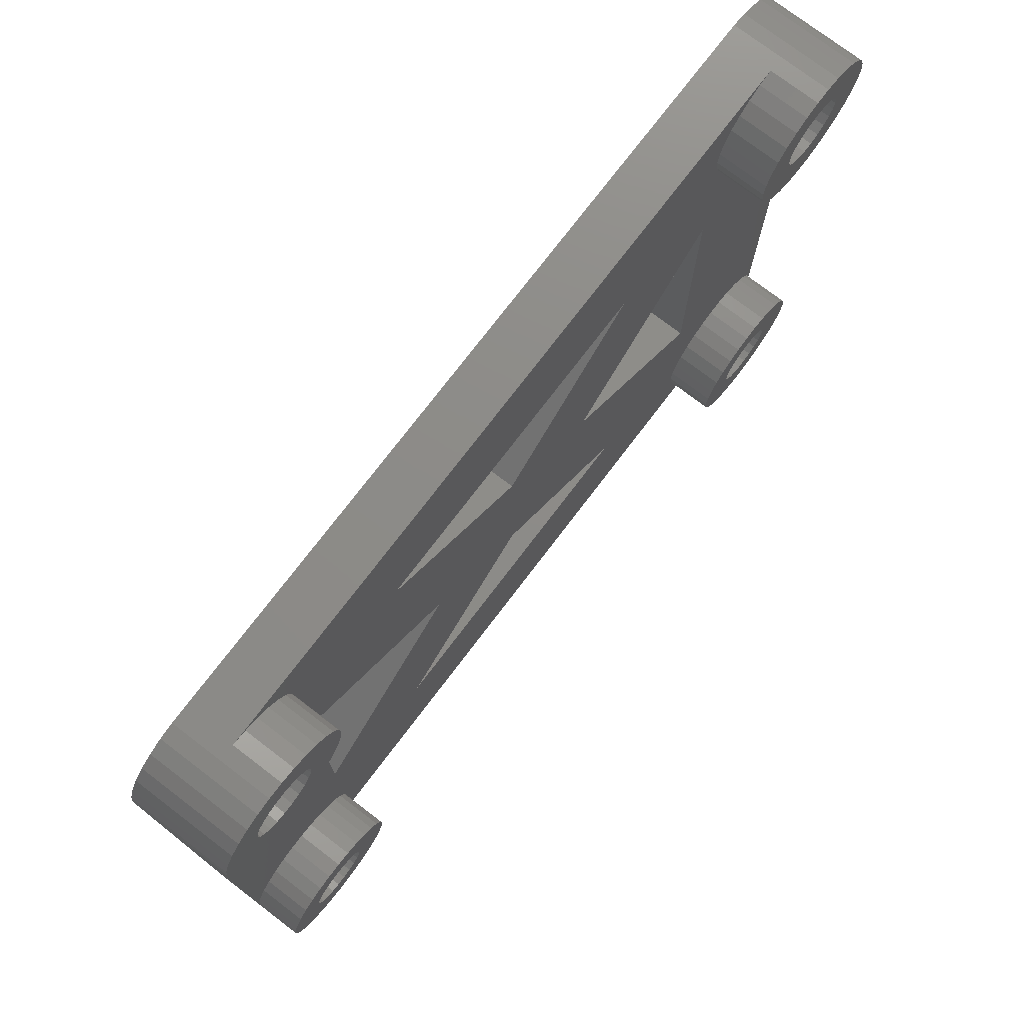
<metadata>
{"format":"stl","ext":"stl","renderer":"f3d","projection":"perspective","resolution":1024,"background":"white","views":[{"elev":75.5,"azim":-52.7,"up":"+Y"}]}
</metadata>
<code>
# stl→obj: 446 verts, 920 faces
v 6.737 111 4
v -6.737 111 6
v 6.737 111 6
v -6.737 111 4
v -14.69 105 4
v 14.69 105 6
v -14.69 105 6
v 14.69 105 4
v -14.08 109.1 4
v -12 114.4 4
v -13.82 108.8 4
v -12 126.6 4
v -13.66 132.6 4
v -13.6 133 4
v -14.42 109.3 4
v -13.82 132.2 4
v -14.8 109.4 4
v -14.08 131.9 4
v -15.2 109.4 4
v -14.42 131.7 4
v -15.58 109.3 4
v -14.8 131.6 4
v -15.92 109.1 4
v -15.2 131.6 4
v -18 108 4
v -15.58 131.7 4
v -15.92 131.9 4
v -16.18 108.8 4
v -18 133 4
v -16.34 108.4 4
v -16.4 108 4
v -16.18 132.2 4
v -4.683 120.5 4
v -6.737 130 4
v 0 124.4 4
v 4.683 120.5 4
v 6.737 130 4
v 12 126.6 4
v 0 116.6 4
v 15.92 109.1 4
v 18 108 4
v 16.18 108.8 4
v 18 133 4
v 16.34 132.6 4
v 16.4 133 4
v 12 114.4 4
v 16.18 132.2 4
v 15.92 131.9 4
v 15.58 109.3 4
v 15.2 109.4 4
v 14.8 109.4 4
v 15.58 131.7 4
v 14.42 109.3 4
v 15.2 131.6 4
v 14.08 109.1 4
v 14.8 131.6 4
v 13.82 108.8 4
v 14.42 131.7 4
v 13.66 108.4 4
v 14.08 131.9 4
v 13.6 108 4
v 13.82 132.2 4
v 16.4 108 4
v 17.93 107.4 4
v 16.34 108.4 4
v 16.34 107.6 4
v 17.74 106.8 4
v 16.18 107.2 4
v 17.43 106.2 4
v 17.93 133.6 4
v 15.92 106.9 4
v 17.01 105.8 4
v 16.34 133.4 4
v 16.5 105.4 4
v 17.74 134.2 4
v 16.18 133.8 4
v 15.58 106.7 4
v 15.93 105.1 4
v 15.2 106.6 4
v 15.31 105 4
v 14.8 106.6 4
v 14.42 106.7 4
v 14.08 106.9 4
v 13.82 107.2 4
v 13.66 107.6 4
v -13.66 108.4 4
v -13.6 108 4
v -13.66 107.6 4
v -13.82 107.2 4
v -14.08 106.9 4
v -14.42 106.7 4
v -14.8 106.6 4
v -15.2 106.6 4
v -15.31 105 4
v -15.93 105.1 4
v -15.58 106.7 4
v -16.5 105.4 4
v -15.92 106.9 4
v -17.01 105.8 4
v -17.74 106.8 4
v -16.18 107.2 4
v -17.43 106.2 4
v 17.43 134.8 4
v 15.92 134.1 4
v 17.01 135.2 4
v 16.5 135.6 4
v 15.58 134.3 4
v 15.93 135.9 4
v 15.2 134.4 4
v 15.31 136 4
v 14.8 134.4 4
v 14.42 134.3 4
v 14.08 134.1 4
v 13.82 133.8 4
v 13.66 132.6 4
v 13.6 133 4
v 13.66 133.4 4
v -13.66 133.4 4
v -13.82 133.8 4
v -15.31 136 4
v -14.08 134.1 4
v -14.42 134.3 4
v -14.8 134.4 4
v -15.2 134.4 4
v -15.93 135.9 4
v -15.58 134.3 4
v -16.5 135.6 4
v -15.92 134.1 4
v -17.43 134.8 4
v -16.18 133.8 4
v -17.74 134.2 4
v -16.34 133.4 4
v -17.93 133.6 4
v -16.4 133 4
v -16.34 132.6 4
v -16.34 107.6 4
v -17.93 107.4 4
v -17.01 135.2 4
v -4.683 120.5 6
v 0 116.6 6
v -12 114.4 6
v 12.57 131.2 6
v 6.737 130 6
v 12 126.6 6
v 12.07 133.6 6
v 12 133 6
v 12.26 134.2 6
v 12.57 134.8 6
v -12.57 134.8 6
v 12.99 135.2 6
v -6.737 130 6
v -12.99 135.2 6
v 13.5 135.6 6
v -13.5 135.6 6
v 14.07 135.9 6
v -14.07 135.9 6
v 14.69 136 6
v -12.07 133.6 6
v -12 133 6
v -12.26 134.2 6
v -14.69 136 6
v 17.93 132.4 6
v 18 108 6
v 18 133 6
v 17.93 108.6 6
v 17.74 131.8 6
v 17.74 109.2 6
v 17.43 131.2 6
v 17.43 109.8 6
v 17.01 130.8 6
v 17.01 110.2 6
v 16.5 130.4 6
v 16.5 110.6 6
v 15.93 130.1 6
v 15.31 130 6
v 12 114.4 6
v 14.69 130 6
v 15.93 110.9 6
v 14.07 130.1 6
v 15.31 111 6
v 14.69 111 6
v 14.07 110.9 6
v 13.5 130.4 6
v 12.99 130.8 6
v 13.5 110.6 6
v 12.26 131.8 6
v 12.99 110.2 6
v 12.07 132.4 6
v 12.57 109.8 6
v 12.26 109.2 6
v 12.07 108.6 6
v 12 108 6
v 4.683 120.5 6
v 0 124.4 6
v -12.07 132.4 6
v -12.26 131.8 6
v -12 126.6 6
v -12.57 131.2 6
v -12.07 108.6 6
v -12 108 6
v -12.99 130.8 6
v -12.26 109.2 6
v -13.5 130.4 6
v -12.57 109.8 6
v -14.07 130.1 6
v -12.99 110.2 6
v -14.69 130 6
v -13.5 110.6 6
v -15.31 130 6
v -14.07 110.9 6
v -15.93 130.1 6
v -14.69 111 6
v -16.5 130.4 6
v -15.31 111 6
v -15.93 110.9 6
v -16.5 110.6 6
v -17.01 130.8 6
v -17.01 110.2 6
v -17.43 131.2 6
v -17.43 109.8 6
v -17.74 131.8 6
v -17.74 109.2 6
v -17.93 132.4 6
v -17.93 108.6 6
v -18 133 6
v -18 108 6
v 12.07 107.4 6
v 12.26 106.8 6
v 12.57 106.2 6
v -12.57 106.2 6
v 12.99 105.8 6
v -12.99 105.8 6
v -12.07 107.4 6
v -12.26 106.8 6
v 13.5 105.4 6
v -13.5 105.4 6
v 14.07 105.1 6
v -14.07 105.1 6
v 15.31 136 8
v 14.69 136 8
v -15.31 136 8
v -14.69 136 8
v -16.5 135.6 8
v -15.93 135.9 8
v -17.93 133.6 8
v -18 133 8
v 17.74 134.2 8
v 17.43 134.8 8
v 17.01 135.2 8
v 17.93 133.6 8
v 18 133 8
v 15.93 135.9 8
v 16.5 135.6 8
v -17.01 135.2 8
v -17.43 134.8 8
v -17.74 134.2 8
v -12 108 8
v -12.07 108.6 8
v -17.93 108.6 8
v -18 108 8
v -15.31 111 8
v -14.69 111 8
v -14.69 105 8
v -15.31 105 8
v -13.5 110.6 8
v -12.99 110.2 8
v -14.07 110.9 8
v -17.01 110.2 8
v -17.43 109.8 8
v -13.6 108 8
v -13.66 108.4 8
v -12.26 109.2 8
v -12.07 107.4 8
v -13.82 108.8 8
v -12.57 109.8 8
v -13.66 107.6 8
v -14.08 109.1 8
v -12.26 106.8 8
v -13.82 107.2 8
v -12.57 106.2 8
v -14.42 109.3 8
v -14.8 109.4 8
v -15.2 109.4 8
v -15.93 110.9 8
v -15.58 109.3 8
v -16.5 110.6 8
v -15.92 109.1 8
v -16.18 108.8 8
v -14.08 106.9 8
v -12.99 105.8 8
v -13.5 105.4 8
v -14.42 106.7 8
v -14.07 105.1 8
v -14.8 106.6 8
v -15.2 106.6 8
v -15.93 105.1 8
v -15.58 106.7 8
v -16.5 105.4 8
v -15.92 106.9 8
v -17.43 106.2 8
v -16.18 107.2 8
v -17.74 106.8 8
v -16.34 107.6 8
v -17.93 107.4 8
v -16.4 108 8
v -17.74 109.2 8
v -16.34 108.4 8
v -17.01 105.8 8
v 18 108 8
v 17.93 108.6 8
v 14.07 110.9 8
v 14.69 111 8
v 15.93 105.1 8
v 15.31 105 8
v 16.5 105.4 8
v 16.5 110.6 8
v 17.01 110.2 8
v 12.99 110.2 8
v 12.57 109.8 8
v 13.5 110.6 8
v 17.74 109.2 8
v 17.43 109.8 8
v 15.31 111 8
v 15.93 110.9 8
v 12.26 109.2 8
v 12.07 108.6 8
v 12 108 8
v 16.4 108 8
v 16.34 108.4 8
v 17.93 107.4 8
v 16.18 108.8 8
v 16.34 107.6 8
v 15.92 109.1 8
v 17.74 106.8 8
v 16.18 107.2 8
v 17.43 106.2 8
v 15.58 109.3 8
v 15.2 109.4 8
v 14.8 109.4 8
v 14.42 109.3 8
v 14.08 109.1 8
v 13.82 108.8 8
v 15.92 106.9 8
v 17.01 105.8 8
v 15.58 106.7 8
v 15.2 106.6 8
v 14.8 106.6 8
v 14.69 105 8
v 14.07 105.1 8
v 14.42 106.7 8
v 13.5 105.4 8
v 14.08 106.9 8
v 12.57 106.2 8
v 13.82 107.2 8
v 12.26 106.8 8
v 13.66 107.6 8
v 12.07 107.4 8
v 13.6 108 8
v 13.66 108.4 8
v 12.99 105.8 8
v -12.26 134.2 8
v -12.57 134.8 8
v -12.99 135.2 8
v -14.07 135.9 8
v -13.5 135.6 8
v -12.07 132.4 8
v -12 133 8
v -13.6 133 8
v -12.07 133.6 8
v -13.66 133.4 8
v -13.82 133.8 8
v -13.66 132.6 8
v -14.08 134.1 8
v -12.26 131.8 8
v -13.82 132.2 8
v -12.57 131.2 8
v -14.42 134.3 8
v -14.8 134.4 8
v -15.2 134.4 8
v -15.58 134.3 8
v -15.92 134.1 8
v -16.18 133.8 8
v -14.08 131.9 8
v -12.99 130.8 8
v -13.5 130.4 8
v -14.42 131.7 8
v -14.07 130.1 8
v -14.8 131.6 8
v -14.69 130 8
v -15.2 131.6 8
v -15.31 130 8
v -15.93 130.1 8
v -15.58 131.7 8
v -16.5 130.4 8
v -15.92 131.9 8
v -17.43 131.2 8
v -16.18 132.2 8
v -17.74 131.8 8
v -16.34 132.6 8
v -17.93 132.4 8
v -16.4 133 8
v -16.34 133.4 8
v -17.01 130.8 8
v 12.99 135.2 8
v 13.5 135.6 8
v 12.26 134.2 8
v 12.07 133.6 8
v 12.57 134.8 8
v 17.93 132.4 8
v 14.07 135.9 8
v 12 133 8
v 12.07 132.4 8
v 17.01 130.8 8
v 16.5 130.4 8
v 17.43 131.2 8
v 17.74 131.8 8
v 15.31 130 8
v 14.69 130 8
v 15.93 130.1 8
v 16.4 133 8
v 16.34 133.4 8
v 16.18 133.8 8
v 16.34 132.6 8
v 15.92 134.1 8
v 16.18 132.2 8
v 15.58 134.3 8
v 15.2 134.4 8
v 14.8 134.4 8
v 14.42 134.3 8
v 14.08 134.1 8
v 13.82 133.8 8
v 15.92 131.9 8
v 15.58 131.7 8
v 15.2 131.6 8
v 14.8 131.6 8
v 14.07 130.1 8
v 14.42 131.7 8
v 13.5 130.4 8
v 14.08 131.9 8
v 12.57 131.2 8
v 13.82 132.2 8
v 12.26 131.8 8
v 13.66 132.6 8
v 13.6 133 8
v 13.66 133.4 8
v 12.99 130.8 8
f 1 2 3
f 2 1 4
f 5 6 7
f 6 5 8
f 9 10 11
f 12 13 14
f 15 10 9
f 12 16 13
f 17 10 15
f 12 18 16
f 19 10 17
f 12 20 18
f 21 10 19
f 12 22 20
f 23 10 21
f 12 24 22
f 25 10 23
f 12 26 24
f 10 25 12
f 12 27 26
f 25 23 28
f 29 12 25
f 25 28 30
f 12 29 27
f 25 30 31
f 27 29 32
f 33 34 35
f 34 33 12
f 36 37 38
f 35 36 39
f 36 35 37
f 39 33 35
f 4 33 39
f 33 4 10
f 40 41 42
f 43 44 45
f 46 41 40
f 43 47 44
f 41 46 43
f 43 48 47
f 46 40 49
f 38 43 46
f 46 49 50
f 43 38 48
f 46 50 51
f 48 38 52
f 46 51 53
f 52 38 54
f 46 53 55
f 54 38 56
f 46 55 57
f 56 38 58
f 1 57 59
f 58 38 60
f 1 59 61
f 60 38 62
f 63 41 64
f 65 41 63
f 66 64 67
f 42 41 65
f 68 67 69
f 43 45 70
f 71 69 72
f 73 70 45
f 71 72 74
f 70 73 75
f 76 75 73
f 64 66 63
f 67 68 66
f 77 74 78
f 69 71 68
f 74 77 71
f 79 78 80
f 78 79 77
f 80 81 79
f 8 81 80
f 8 82 81
f 8 83 82
f 8 84 83
f 1 84 8
f 37 62 38
f 1 61 85
f 57 1 46
f 84 1 85
f 8 4 1
f 11 4 86
f 86 4 87
f 5 4 8
f 4 88 87
f 4 89 88
f 4 5 89
f 89 5 90
f 90 5 91
f 5 92 91
f 5 93 92
f 94 93 5
f 95 93 94
f 93 95 96
f 97 96 95
f 96 97 98
f 99 98 97
f 100 101 102
f 98 102 101
f 102 98 99
f 75 76 103
f 104 103 76
f 103 104 105
f 105 104 106
f 107 106 104
f 106 107 108
f 109 108 107
f 108 109 110
f 111 110 109
f 112 110 111
f 113 110 112
f 114 110 113
f 62 37 115
f 115 37 116
f 116 37 117
f 37 114 117
f 37 110 114
f 34 110 37
f 4 11 10
f 14 34 12
f 118 34 14
f 119 34 118
f 120 34 119
f 120 119 121
f 120 121 122
f 120 122 123
f 120 123 124
f 34 120 110
f 125 124 126
f 127 126 128
f 124 125 120
f 129 128 130
f 131 130 132
f 126 127 125
f 133 132 134
f 32 29 135
f 101 100 136
f 135 29 134
f 137 136 100
f 133 134 29
f 136 137 31
f 128 138 127
f 31 137 25
f 128 129 138
f 130 131 129
f 132 133 131
f 1 36 46
f 36 1 39
f 139 2 140
f 2 139 141
f 142 143 144
f 145 143 146
f 147 143 145
f 148 143 147
f 149 148 150
f 148 151 143
f 152 150 153
f 154 153 155
f 148 149 151
f 156 155 157
f 151 158 159
f 151 160 158
f 151 149 160
f 150 152 149
f 153 154 152
f 155 156 154
f 156 157 161
f 162 163 164
f 162 165 163
f 166 165 162
f 166 167 165
f 168 167 166
f 168 169 167
f 170 169 168
f 170 171 169
f 172 171 170
f 172 173 171
f 144 172 174
f 172 144 173
f 144 174 175
f 176 173 144
f 144 175 177
f 173 176 178
f 144 177 179
f 178 176 180
f 181 176 182
f 144 179 183
f 144 183 184
f 180 176 181
f 144 184 142
f 182 176 185
f 143 142 186
f 185 176 187
f 143 186 188
f 187 176 189
f 143 188 146
f 3 189 176
f 189 3 190
f 190 3 191
f 191 3 192
f 193 3 176
f 140 193 194
f 193 140 3
f 194 139 140
f 151 139 194
f 195 151 159
f 196 151 195
f 151 197 139
f 198 151 196
f 151 198 197
f 141 199 200
f 201 197 198
f 141 202 199
f 203 197 201
f 141 204 202
f 205 197 203
f 141 206 204
f 207 197 205
f 141 208 206
f 209 197 207
f 141 210 208
f 211 197 209
f 141 212 210
f 213 197 211
f 141 214 212
f 197 213 141
f 141 215 214
f 216 141 213
f 141 216 215
f 217 216 213
f 217 218 216
f 219 218 217
f 219 220 218
f 221 220 219
f 221 222 220
f 223 222 221
f 223 224 222
f 225 224 223
f 224 225 226
f 3 227 192
f 3 228 227
f 3 229 228
f 2 229 3
f 230 229 2
f 229 230 231
f 232 231 230
f 200 2 141
f 233 2 200
f 234 2 233
f 230 2 234
f 231 232 235
f 236 235 232
f 235 236 237
f 238 237 236
f 237 238 6
f 6 238 7
f 143 193 144
f 193 143 194
f 239 157 240
f 157 110 161
f 110 157 239
f 161 241 242
f 161 120 241
f 120 161 110
f 125 243 244
f 243 125 127
f 225 133 29
f 133 225 245
f 245 225 246
f 34 143 151
f 143 34 37
f 247 103 248
f 103 247 75
f 248 105 249
f 105 248 103
f 164 250 251
f 250 164 70
f 70 164 43
f 120 244 241
f 244 120 125
f 108 239 252
f 239 108 110
f 105 253 249
f 253 105 106
f 250 75 247
f 75 250 70
f 129 254 138
f 254 129 255
f 106 252 253
f 252 106 108
f 133 256 131
f 256 133 245
f 131 255 129
f 255 131 256
f 127 254 243
f 254 127 138
f 46 144 38
f 144 46 176
f 163 43 164
f 43 163 41
f 141 12 197
f 12 141 10
f 25 225 29
f 225 25 226
f 33 141 139
f 141 33 10
f 37 194 143
f 194 37 35
f 4 140 2
f 140 4 39
f 36 144 193
f 144 36 38
f 35 151 194
f 151 35 34
f 46 193 176
f 193 46 36
f 12 139 197
f 139 12 33
f 39 3 140
f 3 39 1
f 257 199 258
f 199 257 200
f 226 259 224
f 259 226 260
f 212 261 262
f 261 212 214
f 94 263 264
f 263 94 5
f 206 265 266
f 265 206 208
f 208 267 265
f 267 208 210
f 220 268 218
f 268 220 269
f 270 257 258
f 271 258 272
f 257 270 273
f 274 272 275
f 276 273 270
f 277 275 266
f 273 276 278
f 277 266 265
f 279 278 276
f 278 279 280
f 258 271 270
f 272 274 271
f 281 265 267
f 275 277 274
f 265 281 277
f 282 267 262
f 267 282 281
f 262 283 282
f 261 283 262
f 284 283 261
f 283 284 285
f 286 285 284
f 285 286 287
f 268 287 286
f 287 269 288
f 269 287 268
f 289 280 279
f 280 289 290
f 290 289 291
f 292 291 289
f 291 292 293
f 294 293 292
f 293 294 263
f 295 263 294
f 295 264 263
f 296 295 297
f 298 297 299
f 295 296 264
f 300 299 301
f 302 301 303
f 297 298 296
f 304 303 305
f 306 288 269
f 288 306 307
f 299 308 298
f 259 307 306
f 299 300 308
f 307 259 305
f 301 302 300
f 260 305 259
f 303 304 302
f 305 260 304
f 215 286 284
f 286 215 216
f 280 234 278
f 234 280 230
f 272 204 275
f 204 272 202
f 258 202 272
f 202 258 199
f 275 206 266
f 206 275 204
f 210 262 267
f 262 210 212
f 222 269 220
f 269 222 306
f 224 306 222
f 306 224 259
f 216 268 286
f 268 216 218
f 214 284 261
f 284 214 215
f 137 226 25
f 304 226 137
f 226 304 260
f 263 7 293
f 5 7 263
f 293 7 238
f 278 233 273
f 233 278 234
f 273 200 257
f 200 273 233
f 236 290 291
f 290 236 232
f 238 291 293
f 291 238 236
f 99 300 102
f 300 99 308
f 102 302 100
f 302 102 300
f 100 304 137
f 304 100 302
f 290 230 280
f 230 290 232
f 99 298 308
f 298 99 97
f 97 296 298
f 296 97 95
f 95 264 296
f 264 95 94
f 309 165 310
f 165 309 163
f 181 311 312
f 311 181 182
f 80 313 314
f 313 80 78
f 78 315 313
f 315 78 74
f 171 316 317
f 316 171 173
f 189 318 187
f 318 189 319
f 185 318 320
f 318 185 187
f 321 169 322
f 169 321 167
f 310 167 321
f 167 310 165
f 322 171 317
f 171 322 169
f 178 323 324
f 323 178 180
f 180 312 323
f 312 180 181
f 173 324 316
f 324 173 178
f 191 325 190
f 325 191 326
f 190 319 189
f 319 190 325
f 192 326 191
f 326 192 327
f 328 309 310
f 329 310 321
f 309 328 330
f 331 321 322
f 332 330 328
f 333 322 317
f 330 332 334
f 333 317 316
f 335 334 332
f 334 335 336
f 310 329 328
f 321 331 329
f 337 316 324
f 322 333 331
f 316 337 333
f 338 324 323
f 324 338 337
f 323 339 338
f 312 339 323
f 311 339 312
f 339 311 340
f 320 340 311
f 340 320 341
f 318 341 320
f 341 319 342
f 319 341 318
f 343 336 335
f 336 343 344
f 344 343 315
f 345 315 343
f 315 345 313
f 346 313 345
f 313 346 314
f 347 314 346
f 347 348 314
f 349 347 350
f 351 350 352
f 347 349 348
f 353 352 354
f 355 354 356
f 350 351 349
f 357 356 358
f 325 342 319
f 342 325 359
f 352 360 351
f 326 359 325
f 352 353 360
f 359 326 358
f 354 355 353
f 327 358 326
f 356 357 355
f 358 327 357
f 182 320 311
f 320 182 185
f 330 163 309
f 64 163 330
f 163 64 41
f 344 69 336
f 69 344 72
f 227 327 192
f 327 227 357
f 336 67 334
f 67 336 69
f 235 349 351
f 349 235 237
f 231 353 229
f 353 231 360
f 228 357 227
f 357 228 355
f 74 344 315
f 344 74 72
f 334 64 330
f 64 334 67
f 8 314 348
f 314 8 80
f 237 348 349
f 6 348 237
f 6 8 348
f 231 351 360
f 351 231 235
f 229 355 228
f 355 229 353
f 361 149 362
f 149 361 160
f 362 152 363
f 152 362 149
f 154 364 365
f 364 154 156
f 366 159 367
f 159 366 195
f 152 365 363
f 365 152 154
f 368 367 369
f 370 369 361
f 367 368 366
f 371 361 362
f 372 366 368
f 373 362 363
f 366 372 374
f 373 363 365
f 375 374 372
f 374 375 376
f 369 370 368
f 361 371 370
f 377 365 364
f 362 373 371
f 365 377 373
f 378 364 242
f 364 378 377
f 242 379 378
f 241 379 242
f 244 379 241
f 379 244 380
f 243 380 244
f 380 243 381
f 254 381 243
f 381 255 382
f 255 381 254
f 383 376 375
f 376 383 384
f 384 383 385
f 386 385 383
f 385 386 387
f 388 387 386
f 387 388 389
f 390 389 388
f 390 391 389
f 392 390 393
f 394 393 395
f 390 392 391
f 396 395 397
f 398 397 399
f 393 394 392
f 400 399 401
f 256 382 255
f 382 256 402
f 395 403 394
f 245 402 256
f 395 396 403
f 402 245 401
f 397 398 396
f 246 401 245
f 399 400 398
f 401 246 400
f 367 158 369
f 158 367 159
f 374 195 366
f 195 374 196
f 223 246 225
f 246 223 400
f 203 384 385
f 384 203 201
f 369 160 361
f 160 369 158
f 156 242 364
f 242 156 161
f 376 196 374
f 196 376 198
f 209 389 391
f 389 209 207
f 207 387 389
f 387 207 205
f 205 385 387
f 385 205 203
f 219 398 221
f 398 219 396
f 221 400 223
f 400 221 398
f 217 396 219
f 396 217 403
f 384 198 376
f 198 384 201
f 217 394 403
f 394 217 213
f 213 392 394
f 392 213 211
f 211 391 392
f 391 211 209
f 153 404 405
f 404 153 150
f 145 406 147
f 406 145 407
f 148 404 150
f 404 148 408
f 409 164 251
f 164 409 162
f 157 410 240
f 410 157 155
f 188 411 146
f 411 188 412
f 147 408 148
f 408 147 406
f 155 405 410
f 405 155 153
f 172 413 414
f 413 172 170
f 415 166 416
f 166 415 168
f 177 417 418
f 417 177 175
f 174 414 419
f 414 174 172
f 420 251 250
f 421 250 247
f 251 420 409
f 422 247 248
f 423 409 420
f 424 248 249
f 409 423 416
f 424 249 253
f 425 416 423
f 416 425 415
f 250 421 420
f 247 422 421
f 426 253 252
f 248 424 422
f 253 426 424
f 427 252 239
f 252 427 426
f 239 428 427
f 240 428 239
f 410 428 240
f 428 410 429
f 405 429 410
f 429 405 430
f 404 430 405
f 430 408 431
f 408 430 404
f 432 415 425
f 415 432 413
f 413 432 414
f 433 414 432
f 414 433 419
f 434 419 433
f 419 434 417
f 435 417 434
f 435 418 417
f 436 435 437
f 438 437 439
f 435 436 418
f 440 439 441
f 442 441 443
f 437 438 436
f 412 443 444
f 406 431 408
f 431 406 445
f 439 446 438
f 407 445 406
f 439 440 446
f 445 407 444
f 441 442 440
f 411 444 407
f 443 412 442
f 444 411 412
f 146 407 145
f 407 146 411
f 186 412 188
f 412 186 442
f 413 168 415
f 168 413 170
f 416 162 409
f 162 416 166
f 183 436 438
f 436 183 179
f 175 419 417
f 419 175 174
f 142 442 186
f 442 142 440
f 184 438 446
f 438 184 183
f 184 440 142
f 440 184 446
f 179 418 436
f 418 179 177
f 87 271 86
f 271 87 270
f 19 282 283
f 282 19 17
f 11 277 9
f 277 11 274
f 86 274 11
f 274 86 271
f 288 23 287
f 23 288 28
f 23 285 287
f 285 23 21
f 89 276 88
f 276 89 279
f 301 136 303
f 136 301 101
f 17 281 282
f 281 17 15
f 15 277 281
f 277 15 9
f 307 28 288
f 28 307 30
f 305 30 307
f 30 305 31
f 303 31 305
f 31 303 136
f 21 283 285
f 283 21 19
f 91 294 292
f 294 91 92
f 90 279 89
f 279 90 289
f 96 299 297
f 299 96 98
f 92 295 294
f 295 92 93
f 299 101 301
f 101 299 98
f 88 270 87
f 270 88 276
f 90 292 289
f 292 90 91
f 93 297 295
f 297 93 96
f 63 329 65
f 329 63 328
f 49 333 337
f 333 49 40
f 356 61 358
f 61 356 85
f 79 347 346
f 347 79 81
f 42 333 40
f 333 42 331
f 65 331 42
f 331 65 329
f 51 338 339
f 338 51 50
f 55 340 341
f 340 55 53
f 358 59 359
f 59 358 61
f 342 55 341
f 55 342 57
f 71 335 68
f 335 71 343
f 354 85 356
f 85 354 84
f 50 337 338
f 337 50 49
f 359 57 342
f 57 359 59
f 53 339 340
f 339 53 51
f 68 332 66
f 332 68 335
f 77 346 345
f 346 77 79
f 71 345 343
f 345 71 77
f 82 352 350
f 352 82 83
f 352 84 354
f 84 352 83
f 66 328 63
f 328 66 332
f 81 350 347
f 350 81 82
f 14 370 118
f 370 14 368
f 122 373 377
f 373 122 121
f 399 134 401
f 134 399 135
f 22 390 388
f 390 22 24
f 119 373 121
f 373 119 371
f 118 371 119
f 371 118 370
f 124 378 379
f 378 124 123
f 128 380 381
f 380 128 126
f 401 132 402
f 132 401 134
f 382 128 381
f 128 382 130
f 18 375 16
f 375 18 383
f 397 135 399
f 135 397 32
f 123 377 378
f 377 123 122
f 402 130 382
f 130 402 132
f 126 379 380
f 379 126 124
f 16 372 13
f 372 16 375
f 20 388 386
f 388 20 22
f 18 386 383
f 386 18 20
f 26 395 393
f 395 26 27
f 395 32 397
f 32 395 27
f 13 368 14
f 368 13 372
f 24 393 390
f 393 24 26
f 45 421 73
f 421 45 420
f 107 424 426
f 424 107 104
f 443 116 444
f 116 443 115
f 54 435 434
f 435 54 56
f 76 424 104
f 424 76 422
f 73 422 76
f 422 73 421
f 111 427 428
f 427 111 109
f 113 429 430
f 429 113 112
f 444 117 445
f 117 444 116
f 431 113 430
f 113 431 114
f 48 425 47
f 425 48 432
f 441 115 443
f 115 441 62
f 109 426 427
f 426 109 107
f 445 114 431
f 114 445 117
f 112 428 429
f 428 112 111
f 47 423 44
f 423 47 425
f 52 434 433
f 434 52 54
f 48 433 432
f 433 48 52
f 58 439 437
f 439 58 60
f 439 62 441
f 62 439 60
f 44 420 45
f 420 44 423
f 56 437 435
f 437 56 58

</code>
